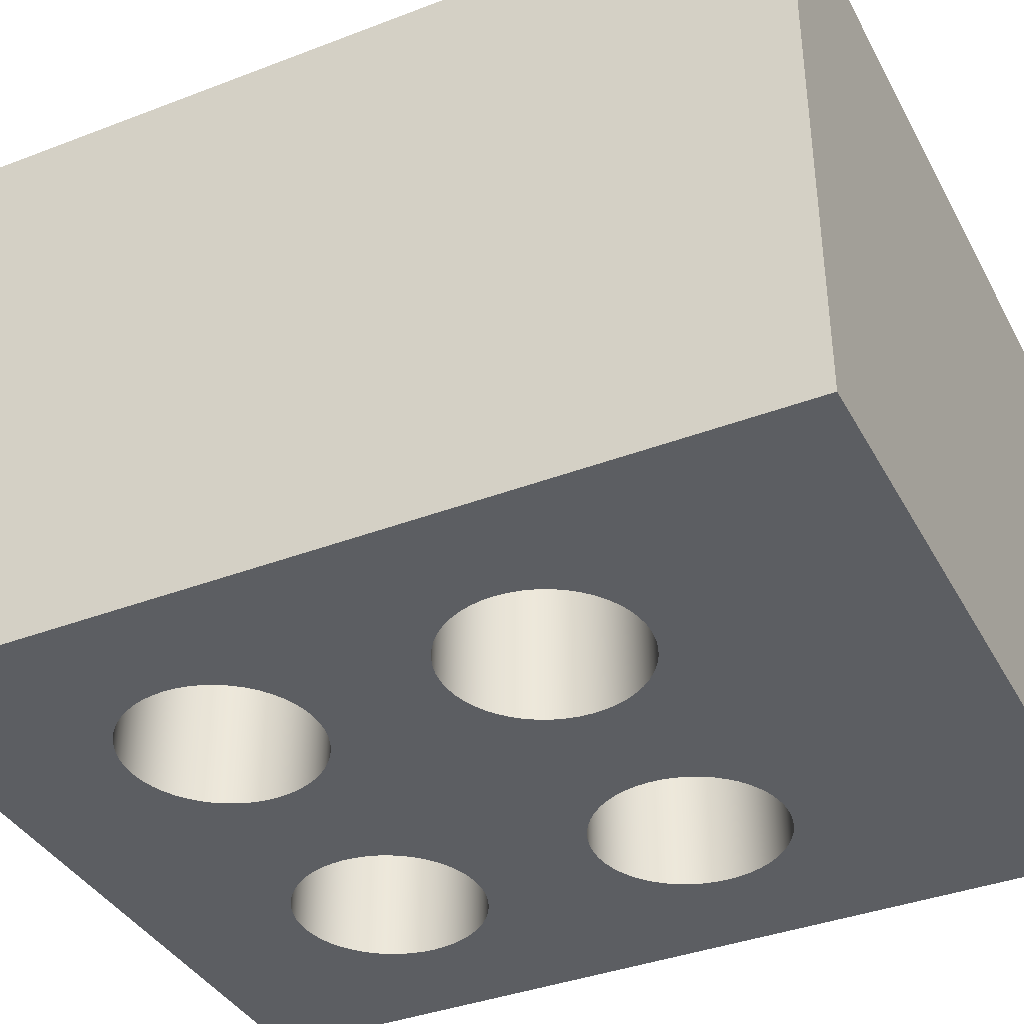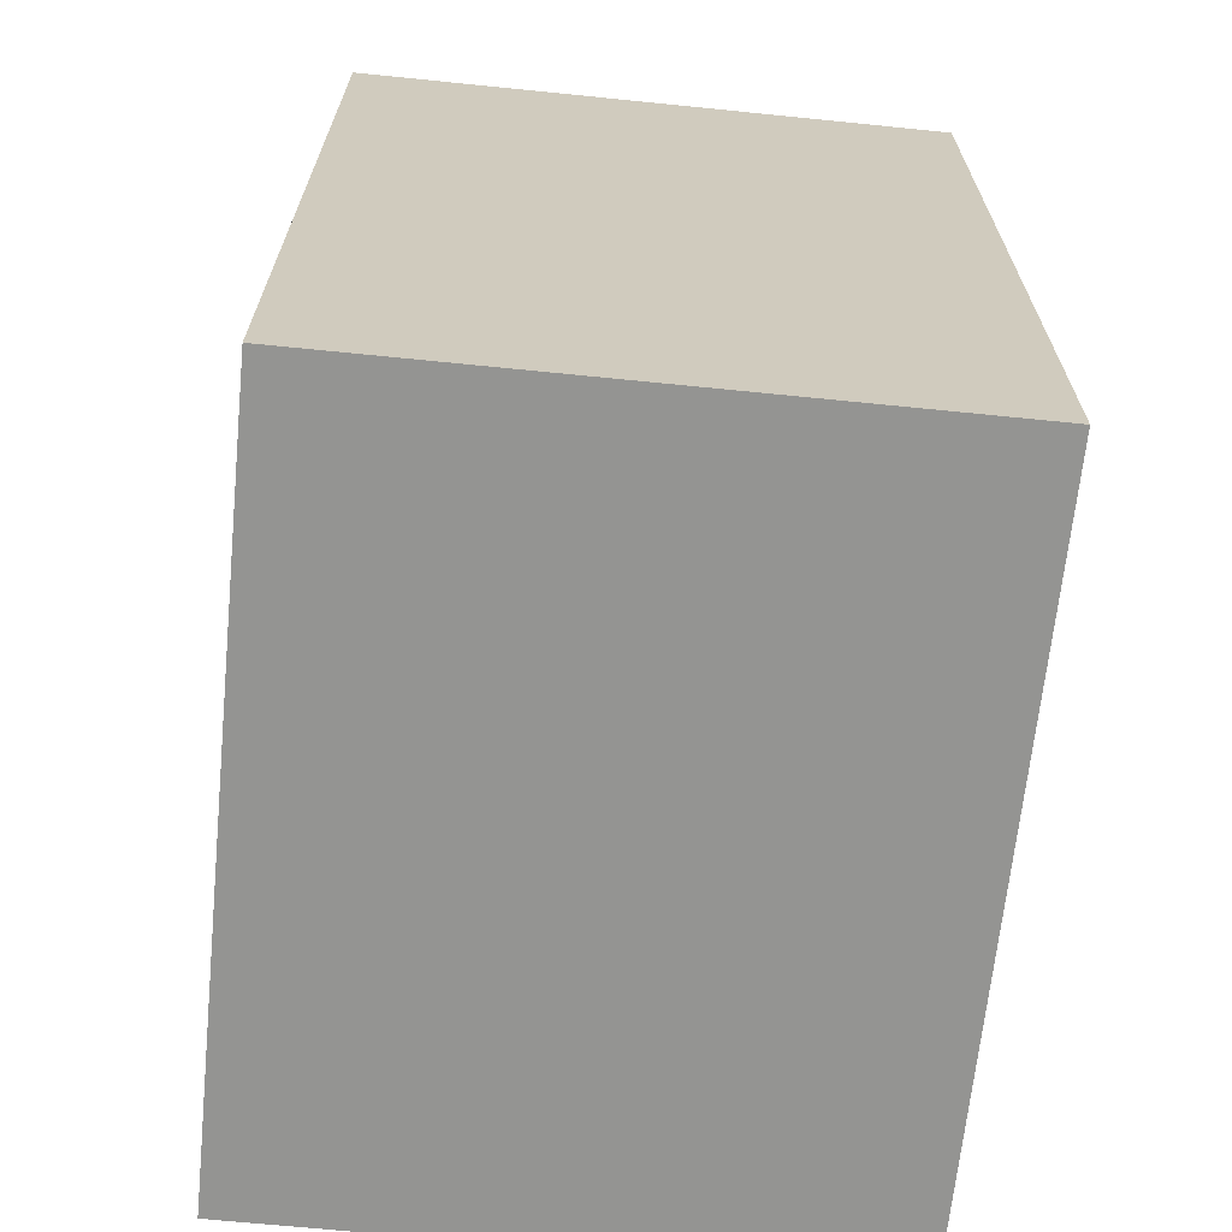
<metadata>
{"format":"obj","ext":"obj","renderer":"f3d","projection":"perspective","resolution":1024,"background":"white","views":[{"elev":-38.1,"azim":115.9,"up":"+Y"},{"elev":-66.9,"azim":-95.8,"up":"+Z"}]}
</metadata>
<code>
o
g
v 22.15 -48 -39.93
v -24.05 -48 -40.17
v 24.05 -48 -40.17
f 1 2 3
v -22.15 -48 -39.93
f 2 1 4
v -20.3 -48 -39.46
f 4 1 5
v 20.3 -48 -39.46
f 5 1 6
v 18.53 -48 -38.75
f 5 6 7
v -18.53 -48 -38.75
f 5 7 8
v -16.86 -48 -37.83
f 8 7 9
v 16.86 -48 -37.83
f 9 7 10
v -15.31 -48 -36.71
f 9 10 11
v 15.31 -48 -36.71
f 11 10 12
v -13.92 -48 -35.41
f 11 12 13
v 13.92 -48 -35.41
f 13 12 14
v 12.7 -48 -33.93
f 13 14 15
v -12.7 -48 -33.93
f 13 15 16
v 11.68 -48 -32.32
f 16 15 17
v -11.68 -48 -32.32
f 16 17 18
v -10.87 -48 -30.6
f 18 17 19
v 10.87 -48 -30.6
f 19 17 20
v -10.28 -48 -28.78
f 19 20 21
v 10.28 -48 -28.78
f 21 20 22
v 9.92 -48 -26.91
f 21 22 23
v -9.92 -48 -26.91
f 21 23 24
v -9.8 -48 -25
f 24 23 25
v 9.8 -48 -25
f 25 23 26
v -9.92 -48 -23.09
f 25 26 27
v 9.92 -48 -23.09
f 27 26 28
v -10.28 -48 -21.22
f 27 28 29
v 10.28 -48 -21.22
f 29 28 30
v -10.87 -48 -19.4
f 29 30 31
v 10.87 -48 -19.4
f 31 30 32
v -11.68 -48 -17.68
f 31 32 33
v 11.68 -48 -17.68
f 33 32 34
v -12.7 -48 -16.07
f 33 34 35
v 12.7 -48 -16.07
f 35 34 36
v -13.92 -48 -14.59
f 35 36 37
v 13.92 -48 -14.59
f 37 36 38
v -15.31 -48 -13.29
f 37 38 39
v 15.31 -48 -13.29
f 39 38 40
v -16.86 -48 -12.17
f 39 40 41
v 16.86 -48 -12.17
f 41 40 42
v -18.53 -48 -11.25
f 41 42 43
v 18.53 -48 -11.25
f 43 42 44
v -20.3 -48 -10.54
f 43 44 45
v 20.3 -48 -10.54
f 45 44 46
v -22.15 -48 -10.07
f 45 46 47
v 22.15 -48 -10.07
f 47 46 48
v -24.05 -48 -9.83
f 47 48 49
v 24.05 -48 -9.83
f 49 48 50
v -25.95 -48 -9.83
f 49 50 51
v 59 -48 -79
v 31.47 -48 -38.75
v -59 -48 -79
f 52 53 54
v 33.14 -48 -37.83
f 53 52 55
v 34.69 -48 -36.71
f 55 52 56
v 36.08 -48 -35.41
f 56 52 57
v 37.3 -48 -33.93
f 57 52 58
v 38.32 -48 -32.32
f 58 52 59
v 39.13 -48 -30.6
f 59 52 60
v 39.72 -48 -28.78
f 60 52 61
v 59 -48 63
f 61 52 62
v 29.7 -48 -39.46
f 54 53 63
v 27.85 -48 -39.93
f 54 63 64
v 25.95 -48 -40.17
f 54 64 65
v 40.08 -48 -26.91
f 61 62 66
v 40.2 -48 -25
f 66 62 67
v 40.08 -48 -23.09
f 67 62 68
v 39.72 -48 -21.22
f 68 62 69
v 39.13 -48 -19.4
f 69 62 70
v 38.32 -48 -17.68
f 70 62 71
v 37.3 -48 -16.07
f 71 62 72
v 36.08 -48 -14.59
f 72 62 73
v 34.69 -48 -13.29
f 73 62 74
v 33.14 -48 -12.17
f 74 62 75
v 31.47 -48 -11.25
f 75 62 76
v 29.7 -48 -10.54
f 76 62 77
v 27.85 -48 -10.07
f 77 62 78
v 25.95 -48 -9.83
f 78 62 79
v 39.13 -48 19.4
f 79 62 80
v 38.32 -48 17.68
f 79 80 81
f 79 81 50
v 37.3 -48 16.07
f 50 81 82
v 36.08 -48 14.59
f 50 82 83
v 34.69 -48 13.29
f 50 83 84
v 33.14 -48 12.17
f 50 84 85
v 31.47 -48 11.25
f 50 85 86
v 29.7 -48 10.54
f 50 86 87
v 27.85 -48 10.07
f 50 87 88
v 25.95 -48 9.83
f 50 88 89
v -24.05 -48 9.83
f 50 89 90
v 39.72 -48 21.22
f 80 62 91
v 40.08 -48 23.09
f 91 62 92
v 40.2 -48 25
f 92 62 93
v 40.08 -48 26.91
f 93 62 94
v 39.72 -48 28.78
f 94 62 95
v 39.13 -48 30.6
f 95 62 96
v 38.32 -48 32.32
f 96 62 97
v 37.3 -48 33.93
f 97 62 98
v 36.08 -48 35.41
f 98 62 99
v 34.69 -48 36.71
f 99 62 100
v 33.14 -48 37.83
f 100 62 101
v 31.47 -48 38.75
f 101 62 102
v 29.7 -48 39.46
f 102 62 103
v 27.85 -48 39.93
f 103 62 104
v 25.95 -48 40.17
f 104 62 105
v 24.05 -48 40.17
f 105 62 106
v -24.05 -48 40.17
f 106 62 107
v -25.95 -48 40.17
f 107 62 108
v -39.72 -48 -28.78
v -59 -48 63
f 54 109 110
v -39.13 -48 -30.6
f 109 54 111
v -38.32 -48 -32.32
f 111 54 112
v -37.3 -48 -33.93
f 112 54 113
v -36.08 -48 -35.41
f 113 54 114
v -34.69 -48 -36.71
f 114 54 115
v -33.14 -48 -37.83
f 115 54 116
v -31.47 -48 -38.75
f 116 54 117
v -29.7 -48 -39.46
f 117 54 118
v -27.85 -48 -39.93
f 118 54 119
v -25.95 -48 -40.17
f 119 54 120
f 120 54 65
f 120 65 3
f 120 3 2
v -40.08 -48 -26.91
f 110 109 121
v -40.2 -48 -25
f 110 121 122
v -40.08 -48 -23.09
f 110 122 123
v -39.72 -48 -21.22
f 110 123 124
v -39.13 -48 -19.4
f 110 124 125
v -38.32 -48 -17.68
f 110 125 126
v -37.3 -48 -16.07
f 110 126 127
v -36.08 -48 -14.59
f 110 127 128
v -34.69 -48 -13.29
f 110 128 129
v -33.14 -48 -12.17
f 110 129 130
v -31.47 -48 -11.25
f 110 130 131
v -29.7 -48 -10.54
f 110 131 132
v -27.85 -48 -10.07
f 110 132 133
f 110 133 51
v -39.13 -48 19.4
f 110 51 134
v -38.32 -48 17.68
f 134 51 135
v -37.3 -48 16.07
f 135 51 136
v -36.08 -48 14.59
f 136 51 137
v -34.69 -48 13.29
f 137 51 138
v -33.14 -48 12.17
f 138 51 139
v -31.47 -48 11.25
f 139 51 140
v -29.7 -48 10.54
f 140 51 141
f 141 51 50
v -27.85 -48 10.07
f 141 50 142
v -25.95 -48 9.83
f 142 50 143
f 143 50 90
v -39.72 -48 21.22
f 110 134 144
v -40.08 -48 23.09
f 110 144 145
v -40.2 -48 25
f 110 145 146
v -40.08 -48 26.91
f 110 146 147
v -39.72 -48 28.78
f 110 147 148
v -39.13 -48 30.6
f 110 148 149
v -38.32 -48 32.32
f 110 149 150
v -37.3 -48 33.93
f 110 150 151
v -36.08 -48 35.41
f 110 151 152
v -34.69 -48 36.71
f 110 152 153
v -33.14 -48 37.83
f 110 153 154
v -31.47 -48 38.75
f 110 154 155
v -29.7 -48 39.46
f 110 155 156
v -27.85 -48 39.93
f 110 156 157
f 110 157 108
f 110 108 62
v 24.05 -48 9.83
v -22.15 -48 10.07
f 90 158 159
f 158 90 89
v 22.15 -48 10.07
f 159 158 160
v -20.3 -48 10.54
f 159 160 161
v 20.3 -48 10.54
f 161 160 162
v -18.53 -48 11.25
f 161 162 163
v 18.53 -48 11.25
f 163 162 164
v -16.86 -48 12.17
f 163 164 165
v 16.86 -48 12.17
f 165 164 166
v -15.31 -48 13.29
f 165 166 167
v 15.31 -48 13.29
f 167 166 168
v -13.92 -48 14.59
f 167 168 169
v 13.92 -48 14.59
f 169 168 170
v -12.7 -48 16.07
f 169 170 171
v 12.7 -48 16.07
f 171 170 172
v -11.68 -48 17.68
f 171 172 173
v 11.68 -48 17.68
f 173 172 174
v -10.87 -48 19.4
f 173 174 175
v 10.87 -48 19.4
f 175 174 176
v -10.28 -48 21.22
f 175 176 177
v 10.28 -48 21.22
f 177 176 178
v -9.92 -48 23.09
f 177 178 179
v 9.92 -48 23.09
f 179 178 180
v -9.8 -48 25
f 179 180 181
v 9.8 -48 25
f 181 180 182
v -9.92 -48 26.91
f 181 182 183
v 9.92 -48 26.91
f 183 182 184
v -10.28 -48 28.78
f 183 184 185
v 10.28 -48 28.78
f 185 184 186
v -10.87 -48 30.6
f 185 186 187
v 10.87 -48 30.6
f 187 186 188
v -11.68 -48 32.32
f 187 188 189
v 11.68 -48 32.32
f 189 188 190
v -12.7 -48 33.93
f 189 190 191
v 12.7 -48 33.93
f 191 190 192
v -13.92 -48 35.41
f 191 192 193
v 13.92 -48 35.41
f 193 192 194
v -15.31 -48 36.71
f 193 194 195
v 15.31 -48 36.71
f 195 194 196
v -16.86 -48 37.83
f 195 196 197
v 16.86 -48 37.83
f 197 196 198
v -18.53 -48 38.75
f 197 198 199
v 18.53 -48 38.75
f 199 198 200
v -20.3 -48 39.46
f 199 200 201
v 20.3 -48 39.46
f 201 200 202
v 22.15 -48 39.93
f 201 202 203
v -22.15 -48 39.93
f 201 203 204
f 204 203 107
f 107 203 106
v -59 48 -79
v -31.47 48 -38.75
v 59 48 -79
f 205 206 207
v -33.14 48 -37.83
f 206 205 208
v -34.69 48 -36.71
f 208 205 209
v -36.08 48 -35.41
f 209 205 210
v -37.3 48 -33.93
f 210 205 211
v -38.32 48 -32.32
f 211 205 212
v -39.13 48 -30.6
f 212 205 213
v -39.72 48 -28.78
f 213 205 214
v -59 48 63
f 214 205 215
v -29.7 48 -39.46
f 207 206 216
v -27.85 48 -39.93
f 207 216 217
v -25.95 48 -40.17
f 207 217 218
v -40.08 48 -26.91
f 214 215 219
v -40.2 48 -25
f 219 215 220
v -40.08 48 -23.09
f 220 215 221
v -39.72 48 -21.22
f 221 215 222
v -39.13 48 -19.4
f 222 215 223
v -38.32 48 -17.68
f 223 215 224
v -37.3 48 -16.07
f 224 215 225
v -36.08 48 -14.59
f 225 215 226
v -34.69 48 -13.29
f 226 215 227
v -33.14 48 -12.17
f 227 215 228
v -31.47 48 -11.25
f 228 215 229
v -29.7 48 -10.54
f 229 215 230
v -27.85 48 -10.07
f 230 215 231
v -25.95 48 -9.83
f 231 215 232
v -39.13 48 19.4
f 232 215 233
v -38.32 48 17.68
f 232 233 234
v -24.05 48 -9.83
f 232 234 235
v -37.3 48 16.07
f 235 234 236
v -36.08 48 14.59
f 235 236 237
v -34.69 48 13.29
f 235 237 238
v -33.14 48 12.17
f 235 238 239
v -31.47 48 11.25
f 235 239 240
v -29.7 48 10.54
f 235 240 241
v 24.05 48 -9.83
f 235 241 242
v 25.95 48 -9.83
f 242 241 243
v -27.85 48 10.07
f 243 241 244
v -25.95 48 9.83
f 243 244 245
v -39.72 48 21.22
f 233 215 246
v -40.08 48 23.09
f 246 215 247
v -40.2 48 25
f 247 215 248
v -40.08 48 26.91
f 248 215 249
v -39.72 48 28.78
f 249 215 250
v -39.13 48 30.6
f 250 215 251
v -38.32 48 32.32
f 251 215 252
v -37.3 48 33.93
f 252 215 253
v -36.08 48 35.41
f 253 215 254
v -34.69 48 36.71
f 254 215 255
v -33.14 48 37.83
f 255 215 256
v -31.47 48 38.75
f 256 215 257
v -29.7 48 39.46
f 257 215 258
v -27.85 48 39.93
f 258 215 259
v -25.95 48 40.17
f 259 215 260
v -24.05 48 40.17
f 260 215 261
v 24.05 48 40.17
f 261 215 262
v 25.95 48 40.17
f 262 215 263
v 39.72 48 -28.78
v 59 48 63
f 207 264 265
v 39.13 48 -30.6
f 264 207 266
v 38.32 48 -32.32
f 266 207 267
v 37.3 48 -33.93
f 267 207 268
v 36.08 48 -35.41
f 268 207 269
v 34.69 48 -36.71
f 269 207 270
v 33.14 48 -37.83
f 270 207 271
v 31.47 48 -38.75
f 271 207 272
v 29.7 48 -39.46
f 272 207 273
v 27.85 48 -39.93
f 273 207 274
v 25.95 48 -40.17
f 274 207 275
f 275 207 218
v -24.05 48 -40.17
f 275 218 276
v 24.05 48 -40.17
f 275 276 277
v 40.08 48 -26.91
f 265 264 278
v 40.2 48 -25
f 265 278 279
v 40.08 48 -23.09
f 265 279 280
v 39.72 48 -21.22
f 265 280 281
v 39.13 48 -19.4
f 265 281 282
v 38.32 48 -17.68
f 265 282 283
v 37.3 48 -16.07
f 265 283 284
v 36.08 48 -14.59
f 265 284 285
v 34.69 48 -13.29
f 265 285 286
v 33.14 48 -12.17
f 265 286 287
v 31.47 48 -11.25
f 265 287 288
v 29.7 48 -10.54
f 265 288 289
v 27.85 48 -10.07
f 265 289 290
f 265 290 243
v 39.13 48 19.4
f 265 243 291
v 38.32 48 17.68
f 291 243 292
v 37.3 48 16.07
f 292 243 293
v 36.08 48 14.59
f 293 243 294
v 34.69 48 13.29
f 294 243 295
v 33.14 48 12.17
f 295 243 296
v 31.47 48 11.25
f 296 243 297
v 29.7 48 10.54
f 297 243 298
v 27.85 48 10.07
f 298 243 299
v 25.95 48 9.83
f 299 243 300
v -24.05 48 9.83
f 300 243 301
f 301 243 245
v 24.05 48 9.83
f 300 301 302
v 39.72 48 21.22
f 265 291 303
v 40.08 48 23.09
f 265 303 304
v 40.2 48 25
f 265 304 305
v 40.08 48 26.91
f 265 305 306
v 39.72 48 28.78
f 265 306 307
v 39.13 48 30.6
f 265 307 308
v 38.32 48 32.32
f 265 308 309
v 37.3 48 33.93
f 265 309 310
v 36.08 48 35.41
f 265 310 311
v 34.69 48 36.71
f 265 311 312
v 33.14 48 37.83
f 265 312 313
v 31.47 48 38.75
f 265 313 314
v 29.7 48 39.46
f 265 314 315
v 27.85 48 39.93
f 265 315 316
f 265 316 263
f 265 263 215
v -22.15 48 10.07
f 317 302 301
v 22.15 48 10.07
f 302 317 318
v -20.3 48 10.54
f 318 317 319
v 20.3 48 10.54
f 318 319 320
v -18.53 48 11.25
f 320 319 321
v 18.53 48 11.25
f 320 321 322
v -16.86 48 12.17
f 322 321 323
v 16.86 48 12.17
f 322 323 324
v -15.31 48 13.29
f 324 323 325
v 15.31 48 13.29
f 324 325 326
v -13.92 48 14.59
f 326 325 327
v 13.92 48 14.59
f 326 327 328
v -12.7 48 16.07
f 328 327 329
v 12.7 48 16.07
f 328 329 330
v -11.68 48 17.68
f 330 329 331
v 11.68 48 17.68
f 330 331 332
v -10.87 48 19.4
f 332 331 333
v 10.87 48 19.4
f 332 333 334
v -10.28 48 21.22
f 334 333 335
v 10.28 48 21.22
f 334 335 336
v -9.92 48 23.09
f 336 335 337
v 9.92 48 23.09
f 336 337 338
v -9.8 48 25
f 338 337 339
v 9.8 48 25
f 338 339 340
v -9.92 48 26.91
f 340 339 341
v 9.92 48 26.91
f 340 341 342
v -10.28 48 28.78
f 342 341 343
v 10.28 48 28.78
f 342 343 344
v -10.87 48 30.6
f 344 343 345
v 10.87 48 30.6
f 344 345 346
v -11.68 48 32.32
f 346 345 347
v 11.68 48 32.32
f 346 347 348
v -12.7 48 33.93
f 348 347 349
v 12.7 48 33.93
f 348 349 350
v -13.92 48 35.41
f 350 349 351
v 13.92 48 35.41
f 350 351 352
v -15.31 48 36.71
f 352 351 353
v 15.31 48 36.71
f 352 353 354
v -16.86 48 37.83
f 354 353 355
v 16.86 48 37.83
f 354 355 356
v -18.53 48 38.75
f 356 355 357
v 18.53 48 38.75
f 356 357 358
v -20.3 48 39.46
f 358 357 359
v 20.3 48 39.46
f 358 359 360
v -22.15 48 39.93
f 360 359 361
v 22.15 48 39.93
f 360 361 362
f 362 361 261
f 362 261 262
v -22.15 48 -39.93
f 363 277 276
v 22.15 48 -39.93
f 277 363 364
v -20.3 48 -39.46
f 364 363 365
v 20.3 48 -39.46
f 364 365 366
v -18.53 48 -38.75
f 366 365 367
v 18.53 48 -38.75
f 366 367 368
v -16.86 48 -37.83
f 368 367 369
v 16.86 48 -37.83
f 368 369 370
v -15.31 48 -36.71
f 370 369 371
v 15.31 48 -36.71
f 370 371 372
v -13.92 48 -35.41
f 372 371 373
v 13.92 48 -35.41
f 372 373 374
v -12.7 48 -33.93
f 374 373 375
v 12.7 48 -33.93
f 374 375 376
v -11.68 48 -32.32
f 376 375 377
v 11.68 48 -32.32
f 376 377 378
v -10.87 48 -30.6
f 378 377 379
v 10.87 48 -30.6
f 378 379 380
v -10.28 48 -28.78
f 380 379 381
v 10.28 48 -28.78
f 380 381 382
v -9.92 48 -26.91
f 382 381 383
v 9.92 48 -26.91
f 382 383 384
v -9.8 48 -25
f 384 383 385
v 9.8 48 -25
f 384 385 386
v -9.92 48 -23.09
f 386 385 387
v 9.92 48 -23.09
f 386 387 388
v -10.28 48 -21.22
f 388 387 389
v 10.28 48 -21.22
f 388 389 390
v -10.87 48 -19.4
f 390 389 391
v 10.87 48 -19.4
f 390 391 392
v -11.68 48 -17.68
f 392 391 393
v 11.68 48 -17.68
f 392 393 394
v -12.7 48 -16.07
f 394 393 395
v 12.7 48 -16.07
f 394 395 396
v -13.92 48 -14.59
f 396 395 397
v 13.92 48 -14.59
f 396 397 398
v -15.31 48 -13.29
f 398 397 399
v 15.31 48 -13.29
f 398 399 400
v -16.86 48 -12.17
f 400 399 401
v 16.86 48 -12.17
f 400 401 402
v -18.53 48 -11.25
f 402 401 403
v 18.53 48 -11.25
f 402 403 404
v -20.3 48 -10.54
f 404 403 405
v 20.3 48 -10.54
f 404 405 406
v -22.15 48 -10.07
f 406 405 407
v 22.15 48 -10.07
f 406 407 408
f 408 407 235
f 408 235 242
f 207 54 205
f 54 207 52
f 215 54 110
f 54 215 205
f 62 215 110
f 215 62 265
f 207 62 52
f 62 207 265
f 349 189 191
f 189 349 347
f 351 191 193
f 191 351 349
f 351 195 353
f 195 351 193
f 353 197 355
f 197 353 195
f 355 199 357
f 199 355 197
f 357 201 359
f 201 357 199
f 359 204 361
f 204 359 201
f 361 107 261
f 107 361 204
f 261 108 260
f 108 261 107
f 260 157 259
f 157 260 108
f 259 156 258
f 156 259 157
f 258 155 257
f 155 258 156
f 257 154 256
f 154 257 155
f 256 153 255
f 153 256 154
f 255 152 254
f 152 255 153
f 253 152 151
f 152 253 254
f 252 151 150
f 151 252 253
f 251 150 149
f 150 251 252
f 250 149 148
f 149 250 251
f 249 148 147
f 148 249 250
f 248 147 146
f 147 248 249
f 247 146 145
f 146 247 248
f 246 145 144
f 145 246 247
f 233 144 134
f 144 233 246
f 234 134 135
f 134 234 233
f 236 135 136
f 135 236 234
f 237 136 137
f 136 237 236
f 138 237 137
f 237 138 238
f 139 238 138
f 238 139 239
f 140 239 139
f 239 140 240
f 141 240 140
f 240 141 241
f 142 241 141
f 241 142 244
f 143 244 142
f 244 143 245
f 90 245 143
f 245 90 301
f 159 301 90
f 301 159 317
f 161 317 159
f 317 161 319
f 163 319 161
f 319 163 321
f 165 321 163
f 321 165 323
f 167 323 165
f 323 167 325
f 169 325 167
f 325 169 327
f 329 169 171
f 169 329 327
f 331 171 173
f 171 331 329
f 333 173 175
f 173 333 331
f 335 175 177
f 175 335 333
f 337 177 179
f 177 337 335
f 339 179 181
f 179 339 337
f 341 181 183
f 181 341 339
f 343 183 185
f 183 343 341
f 345 185 187
f 185 345 343
f 347 187 189
f 187 347 345
f 115 210 114
f 210 115 209
f 116 209 115
f 209 116 208
f 117 208 116
f 208 117 206
f 118 206 117
f 206 118 216
f 119 216 118
f 216 119 217
f 120 217 119
f 217 120 218
f 2 218 120
f 218 2 276
f 4 276 2
f 276 4 363
f 5 363 4
f 363 5 365
f 8 365 5
f 365 8 367
f 9 367 8
f 367 9 369
f 11 369 9
f 369 11 371
f 13 371 11
f 371 13 373
f 375 13 16
f 13 375 373
f 377 16 18
f 16 377 375
f 379 18 19
f 18 379 377
f 381 19 21
f 19 381 379
f 383 21 24
f 21 383 381
f 385 24 25
f 24 385 383
f 387 25 27
f 25 387 385
f 389 27 29
f 27 389 387
f 391 29 31
f 29 391 389
f 393 31 33
f 31 393 391
f 395 33 35
f 33 395 393
f 397 35 37
f 35 397 395
f 397 39 399
f 39 397 37
f 399 41 401
f 41 399 39
f 401 43 403
f 43 401 41
f 403 45 405
f 45 403 43
f 405 47 407
f 47 405 45
f 407 49 235
f 49 407 47
f 235 51 232
f 51 235 49
f 232 133 231
f 133 232 51
f 231 132 230
f 132 231 133
f 230 131 229
f 131 230 132
f 229 130 228
f 130 229 131
f 228 129 227
f 129 228 130
f 227 128 226
f 128 227 129
f 225 128 127
f 128 225 226
f 224 127 126
f 127 224 225
f 223 126 125
f 126 223 224
f 222 125 124
f 125 222 223
f 221 124 123
f 124 221 222
f 220 123 122
f 123 220 221
f 219 122 121
f 122 219 220
f 214 121 109
f 121 214 219
f 213 109 111
f 109 213 214
f 212 111 112
f 111 212 213
f 211 112 113
f 112 211 212
f 210 113 114
f 113 210 211
f 64 275 65
f 275 64 274
f 63 274 64
f 274 63 273
f 53 273 63
f 273 53 272
f 55 272 53
f 272 55 271
f 56 271 55
f 271 56 270
f 57 270 56
f 270 57 269
f 268 57 58
f 57 268 269
f 267 58 59
f 58 267 268
f 266 59 60
f 59 266 267
f 264 60 61
f 60 264 266
f 278 61 66
f 61 278 264
f 279 66 67
f 66 279 278
f 280 67 68
f 67 280 279
f 281 68 69
f 68 281 280
f 282 69 70
f 69 282 281
f 283 70 71
f 70 283 282
f 284 71 72
f 71 284 283
f 285 72 73
f 72 285 284
f 285 74 286
f 74 285 73
f 286 75 287
f 75 286 74
f 287 76 288
f 76 287 75
f 288 77 289
f 77 288 76
f 289 78 290
f 78 289 77
f 290 79 243
f 79 290 78
f 243 50 242
f 50 243 79
f 242 48 408
f 48 242 50
f 408 46 406
f 46 408 48
f 406 44 404
f 44 406 46
f 404 42 402
f 42 404 44
f 402 40 400
f 40 402 42
f 400 38 398
f 38 400 40
f 396 38 36
f 38 396 398
f 394 36 34
f 36 394 396
f 392 34 32
f 34 392 394
f 390 32 30
f 32 390 392
f 388 30 28
f 30 388 390
f 386 28 26
f 28 386 388
f 384 26 23
f 26 384 386
f 382 23 22
f 23 382 384
f 380 22 20
f 22 380 382
f 378 20 17
f 20 378 380
f 376 17 15
f 17 376 378
f 374 15 14
f 15 374 376
f 12 374 14
f 374 12 372
f 10 372 12
f 372 10 370
f 7 370 10
f 370 7 368
f 6 368 7
f 368 6 366
f 1 366 6
f 366 1 364
f 3 364 1
f 364 3 277
f 65 277 3
f 277 65 275
f 350 194 192
f 194 350 352
f 348 192 190
f 192 348 350
f 346 190 188
f 190 346 348
f 344 188 186
f 188 344 346
f 342 186 184
f 186 342 344
f 340 184 182
f 184 340 342
f 338 182 180
f 182 338 340
f 336 180 178
f 180 336 338
f 334 178 176
f 178 334 336
f 332 176 174
f 176 332 334
f 330 174 172
f 174 330 332
f 328 172 170
f 172 328 330
f 168 328 170
f 328 168 326
f 166 326 168
f 326 166 324
f 164 324 166
f 324 164 322
f 162 322 164
f 322 162 320
f 160 320 162
f 320 160 318
f 158 318 160
f 318 158 302
f 89 302 158
f 302 89 300
f 88 300 89
f 300 88 299
f 87 299 88
f 299 87 298
f 86 298 87
f 298 86 297
f 85 297 86
f 297 85 296
f 84 296 85
f 296 84 295
f 83 295 84
f 295 83 294
f 293 83 82
f 83 293 294
f 292 82 81
f 82 292 293
f 291 81 80
f 81 291 292
f 303 80 91
f 80 303 291
f 304 91 92
f 91 304 303
f 305 92 93
f 92 305 304
f 306 93 94
f 93 306 305
f 307 94 95
f 94 307 306
f 308 95 96
f 95 308 307
f 309 96 97
f 96 309 308
f 310 97 98
f 97 310 309
f 311 98 99
f 98 311 310
f 311 100 312
f 100 311 99
f 312 101 313
f 101 312 100
f 313 102 314
f 102 313 101
f 314 103 315
f 103 314 102
f 315 104 316
f 104 315 103
f 316 105 263
f 105 316 104
f 263 106 262
f 106 263 105
f 262 203 362
f 203 262 106
f 362 202 360
f 202 362 203
f 360 200 358
f 200 360 202
f 358 198 356
f 198 358 200
f 356 196 354
f 196 356 198
f 354 194 352
f 194 354 196

</code>
